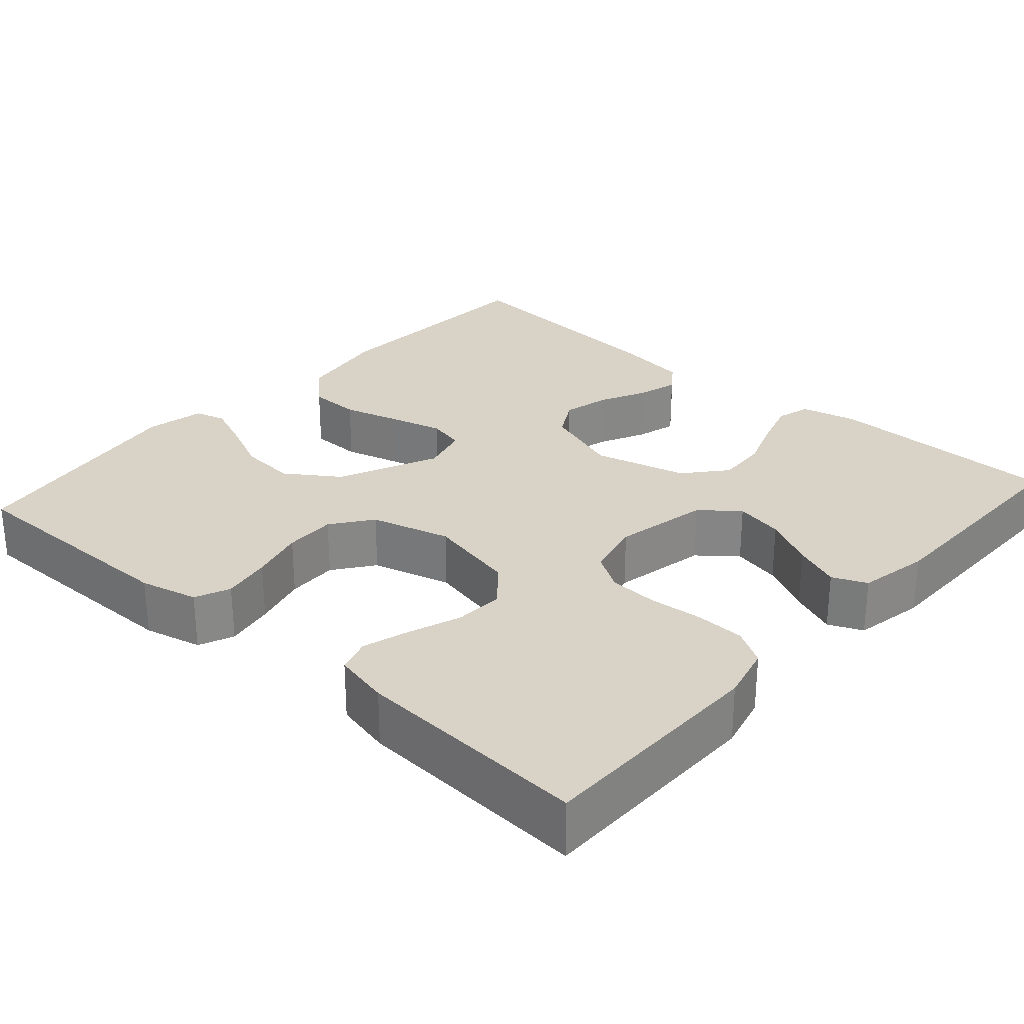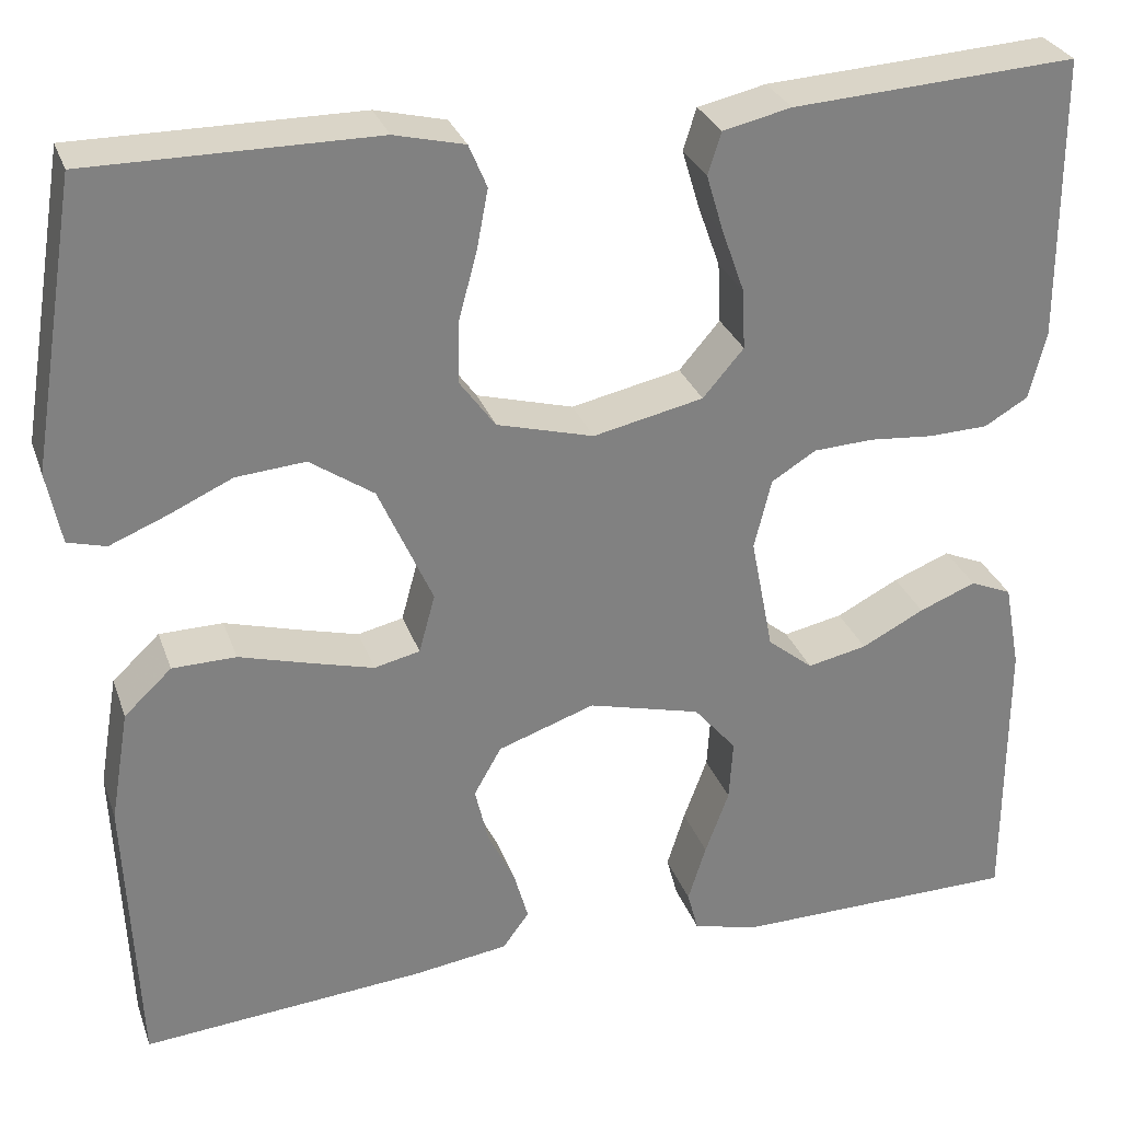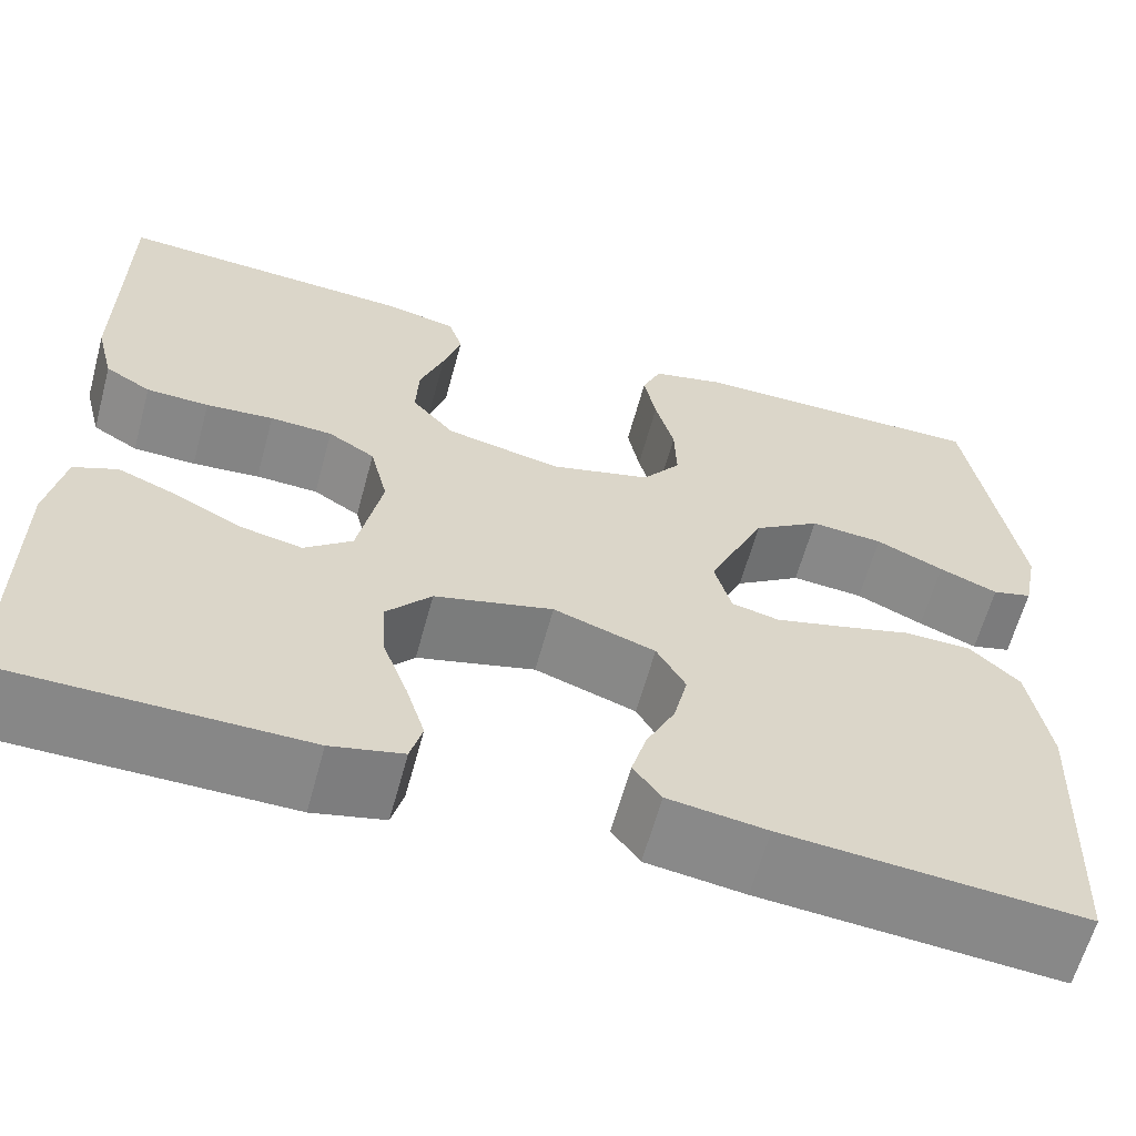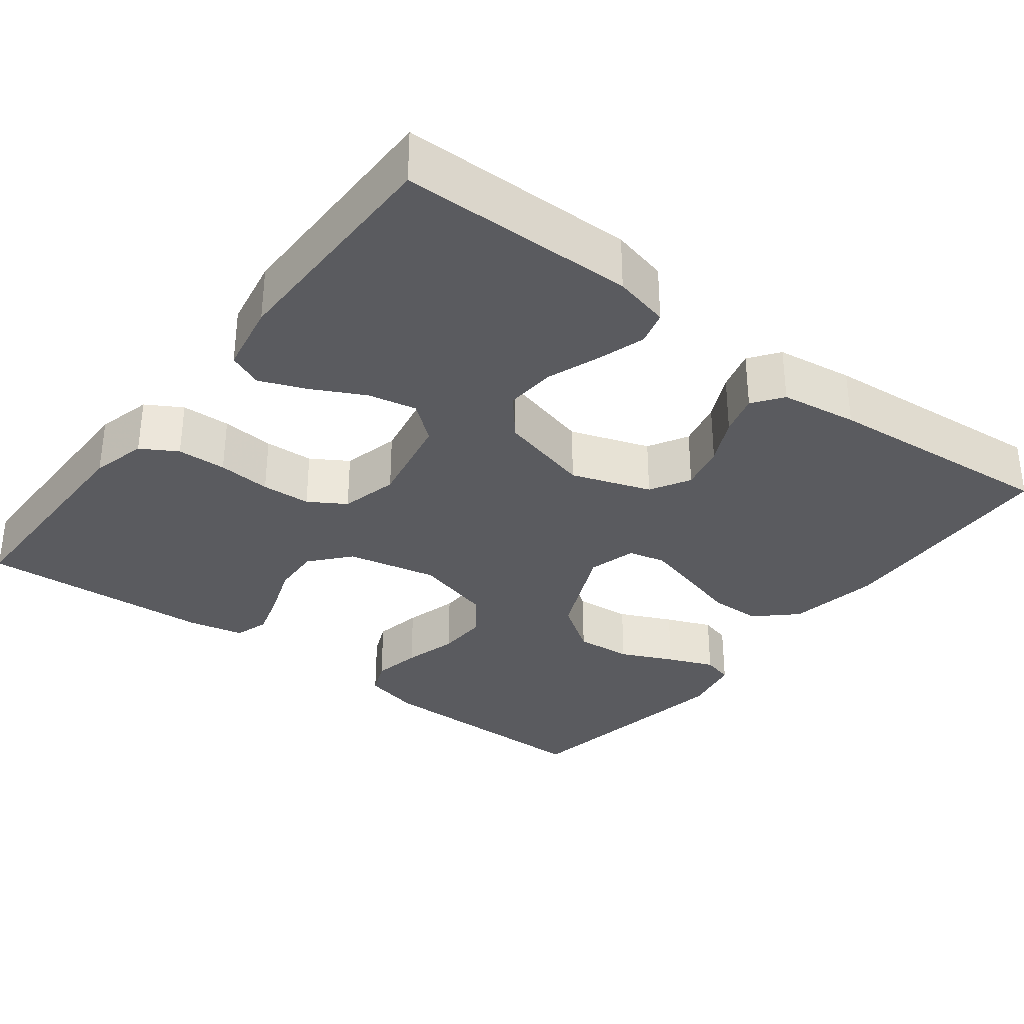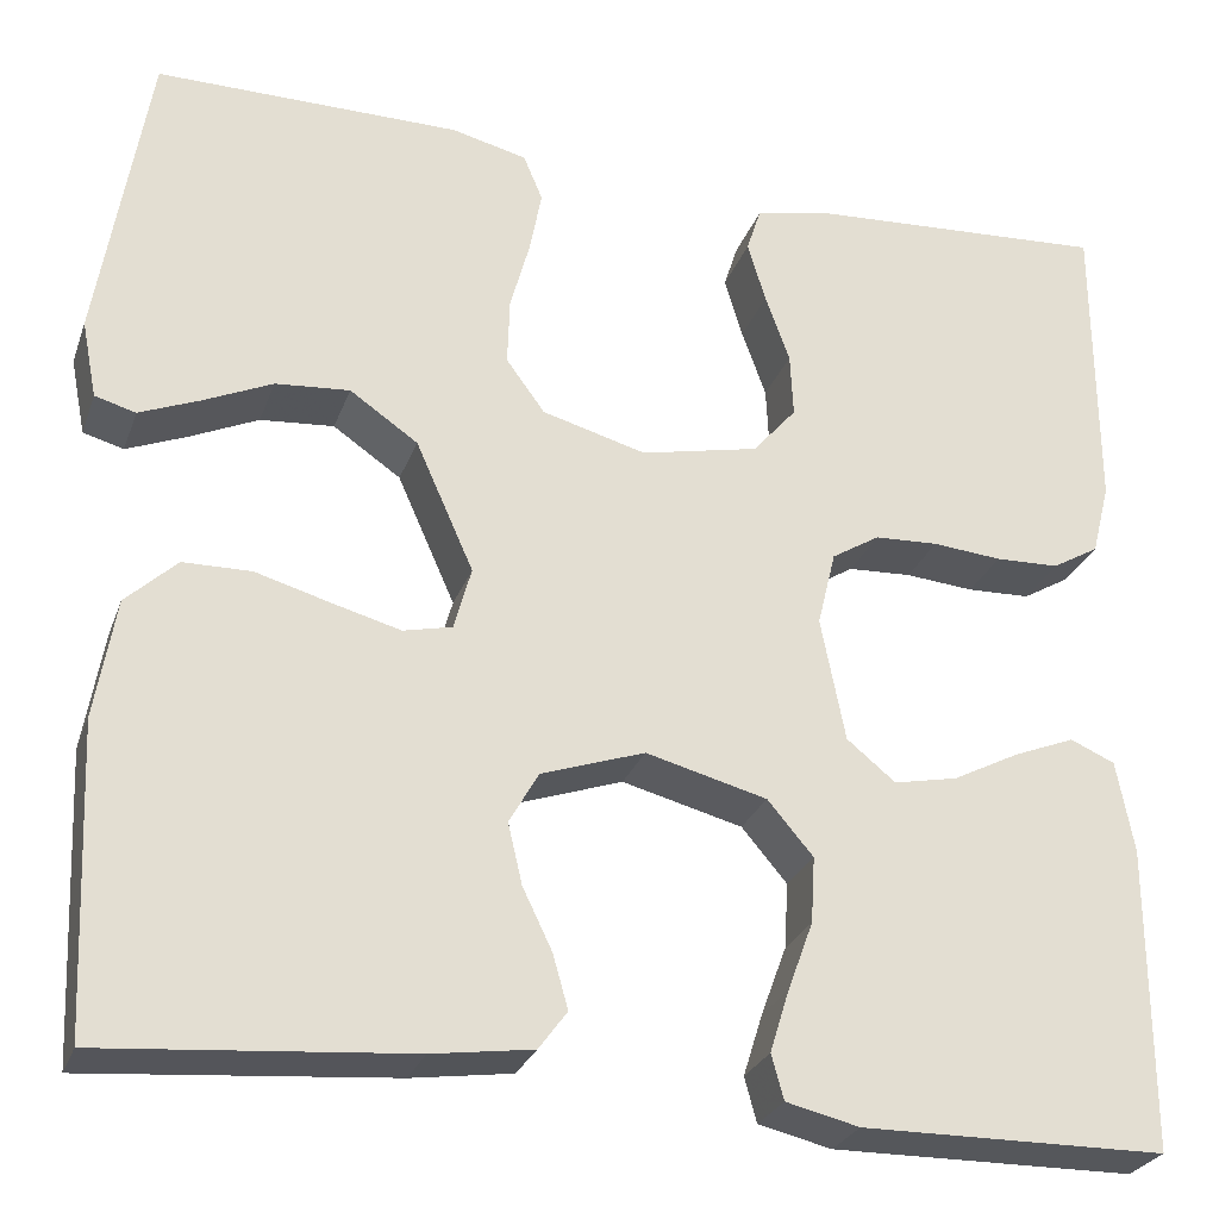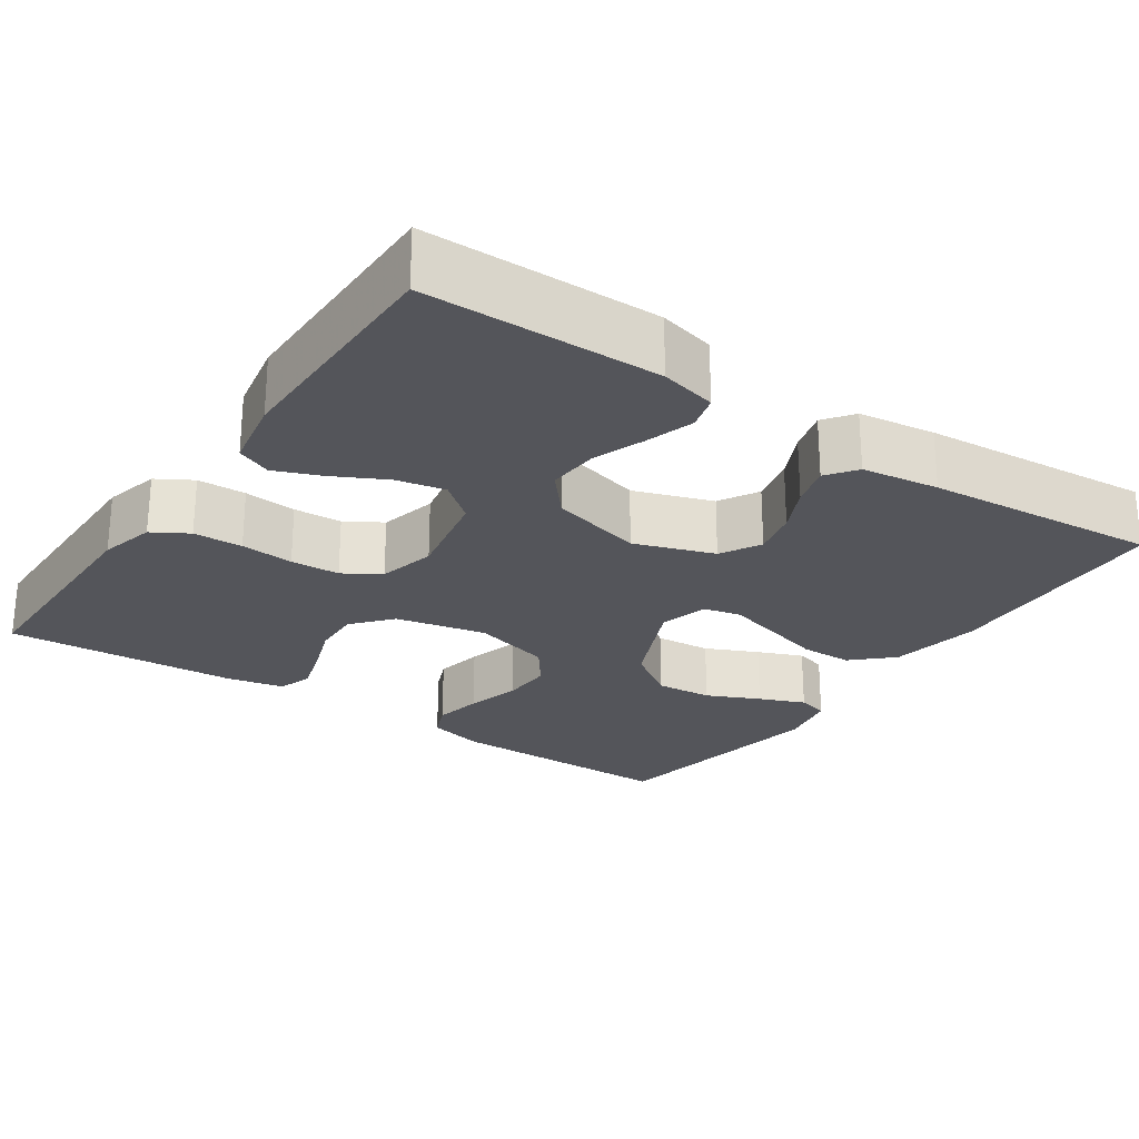
<metadata>
{"format":"obj","ext":"obj","renderer":"f3d","projection":"perspective","resolution":1024,"background":"white","views":[{"elev":28.0,"azim":41.7,"up":"+Y"},{"elev":29.4,"azim":-17.6,"up":"+Z"},{"elev":-62.3,"azim":164.8,"up":"+Z"},{"elev":-32.8,"azim":142.5,"up":"+Y"},{"elev":-27.1,"azim":-17.6,"up":"+Z"},{"elev":-25.0,"azim":145.7,"up":"+Y"}]}
</metadata>
<code>
v -0.5 0.07 -0.5
v -0.513 0.07 -0.2
v -0.493 0.07 -0.082
v -0.443 0.07 -0.035
v -0.376 0.07 -0.034
v -0.302 0.07 -0.055
v -0.235 0.07 -0.073
v -0.187 0.07 -0.062
v -0.17 0.07 0
v -0.227 0.07 0.128
v -0.294 0.07 0.174
v -0.367 0.07 0.168
v -0.435 0.07 0.137
v -0.494 0.07 0.113
v -0.534 0.07 0.124
v -0.549 0.07 0.2
v -0.5 0.07 0.5
v -0.2 0.07 0.499
v -0.126 0.07 0.481
v -0.107 0.07 0.436
v -0.119 0.07 0.373
v -0.138 0.07 0.303
v -0.14 0.07 0.237
v -0.102 0.07 0.185
v 0 0.07 0.157
v 0.116 0.07 0.182
v 0.159 0.07 0.232
v 0.156 0.07 0.295
v 0.132 0.07 0.362
v 0.114 0.07 0.422
v 0.128 0.07 0.466
v 0.2 0.07 0.482
v 0.5 0.07 0.5
v 0.501 0.07 0.2
v 0.483 0.07 0.129
v 0.437 0.07 0.102
v 0.374 0.07 0.1
v 0.306 0.07 0.106
v 0.243 0.07 0.103
v 0.196 0.07 0.074
v 0.178 0.07 0
v 0.202 0.07 -0.122
v 0.25 0.07 -0.161
v 0.313 0.07 -0.148
v 0.379 0.07 -0.114
v 0.439 0.07 -0.09
v 0.483 0.07 -0.109
v 0.5 0.07 -0.2
v 0.5 0.07 -0.5
v 0.2 0.07 -0.503
v 0.128 0.07 -0.486
v 0.116 0.07 -0.442
v 0.135 0.07 -0.381
v 0.16 0.07 -0.313
v 0.164 0.07 -0.248
v 0.119 0.07 -0.195
v 0 0.07 -0.164
v -0.102 0.07 -0.199
v -0.131 0.07 -0.25
v -0.117 0.07 -0.31
v -0.088 0.07 -0.37
v -0.073 0.07 -0.423
v -0.101 0.07 -0.461
v -0.2 0.07 -0.475
v -0.5 0 -0.5
v -0.513 0 -0.2
v -0.493 0 -0.082
v -0.443 0 -0.035
v -0.376 0 -0.034
v -0.302 0 -0.055
v -0.235 0 -0.073
v -0.187 0 -0.062
v -0.17 0 0
v -0.227 0 0.128
v -0.294 0 0.174
v -0.367 0 0.168
v -0.435 0 0.137
v -0.494 0 0.113
v -0.534 0 0.124
v -0.549 0 0.2
v -0.5 0 0.5
v -0.2 0 0.499
v -0.126 0 0.481
v -0.107 0 0.436
v -0.119 0 0.373
v -0.138 0 0.303
v -0.14 0 0.237
v -0.102 0 0.185
v 0 0 0.157
v 0.116 0 0.182
v 0.159 0 0.232
v 0.156 0 0.295
v 0.132 0 0.362
v 0.114 0 0.422
v 0.128 0 0.466
v 0.2 0 0.482
v 0.5 0 0.5
v 0.501 0 0.2
v 0.483 0 0.129
v 0.437 0 0.102
v 0.374 0 0.1
v 0.306 0 0.106
v 0.243 0 0.103
v 0.196 0 0.074
v 0.178 0 0
v 0.202 0 -0.122
v 0.25 0 -0.161
v 0.313 0 -0.148
v 0.379 0 -0.114
v 0.439 0 -0.09
v 0.483 0 -0.109
v 0.5 0 -0.2
v 0.5 0 -0.5
v 0.2 0 -0.503
v 0.128 0 -0.486
v 0.116 0 -0.442
v 0.135 0 -0.381
v 0.16 0 -0.313
v 0.164 0 -0.248
v 0.119 0 -0.195
v 0 0 -0.164
v -0.102 0 -0.199
v -0.131 0 -0.25
v -0.117 0 -0.31
v -0.088 0 -0.37
v -0.073 0 -0.423
v -0.101 0 -0.461
v -0.2 0 -0.475
f 60 61 62 63
f 59 60 63 64
f 51 52 53 54
f 49 50 51 54
f 49 54 55
f 48 49 55 56
f 44 45 46 47
f 44 47 48 56
f 35 36 37 38
f 35 38 39
f 34 35 39
f 33 34 39
f 32 33 39 40
f 28 29 30 31
f 28 31 32 40
f 19 20 21 22
f 17 18 19 22
f 17 22 23
f 16 17 23 24
f 12 13 14 15
f 12 15 16
f 11 12 16
f 3 4 5 6
f 3 6 7
f 2 3 7
f 59 64 1 2
f 58 59 2 7
f 57 58 7 8
f 56 57 8 9
f 43 44 56
f 42 43 56 9
f 41 42 9 10
f 27 28 40 41
f 26 27 41
f 25 26 41
f 25 41 10 11
f 11 16 24 25
f 127 126 125 124
f 128 127 124 123
f 118 117 116 115
f 118 115 114 113
f 119 118 113
f 120 119 113 112
f 111 110 109 108
f 120 112 111 108
f 102 101 100 99
f 103 102 99
f 103 99 98
f 103 98 97
f 104 103 97 96
f 95 94 93 92
f 104 96 95 92
f 86 85 84 83
f 86 83 82 81
f 87 86 81
f 88 87 81 80
f 79 78 77 76
f 80 79 76
f 80 76 75
f 70 69 68 67
f 71 70 67
f 71 67 66
f 66 65 128 123
f 71 66 123 122
f 72 71 122 121
f 73 72 121 120
f 120 108 107
f 73 120 107 106
f 74 73 106 105
f 105 104 92 91
f 105 91 90
f 105 90 89
f 75 74 105 89
f 89 88 80 75
f 1 65 66 2
f 2 66 67 3
f 3 67 68 4
f 4 68 69 5
f 5 69 70 6
f 6 70 71 7
f 7 71 72 8
f 8 72 73 9
f 9 73 74 10
f 10 74 75 11
f 11 75 76 12
f 12 76 77 13
f 13 77 78 14
f 14 78 79 15
f 15 79 80 16
f 16 80 81 17
f 17 81 82 18
f 18 82 83 19
f 19 83 84 20
f 20 84 85 21
f 21 85 86 22
f 22 86 87 23
f 23 87 88 24
f 24 88 89 25
f 25 89 90 26
f 26 90 91 27
f 27 91 92 28
f 28 92 93 29
f 29 93 94 30
f 30 94 95 31
f 31 95 96 32
f 32 96 97 33
f 33 97 98 34
f 34 98 99 35
f 35 99 100 36
f 36 100 101 37
f 37 101 102 38
f 38 102 103 39
f 39 103 104 40
f 40 104 105 41
f 41 105 106 42
f 42 106 107 43
f 43 107 108 44
f 44 108 109 45
f 45 109 110 46
f 46 110 111 47
f 47 111 112 48
f 48 112 113 49
f 49 113 114 50
f 50 114 115 51
f 51 115 116 52
f 52 116 117 53
f 53 117 118 54
f 54 118 119 55
f 55 119 120 56
f 56 120 121 57
f 57 121 122 58
f 58 122 123 59
f 59 123 124 60
f 60 124 125 61
f 61 125 126 62
f 62 126 127 63
f 63 127 128 64
f 64 128 65 1

</code>
